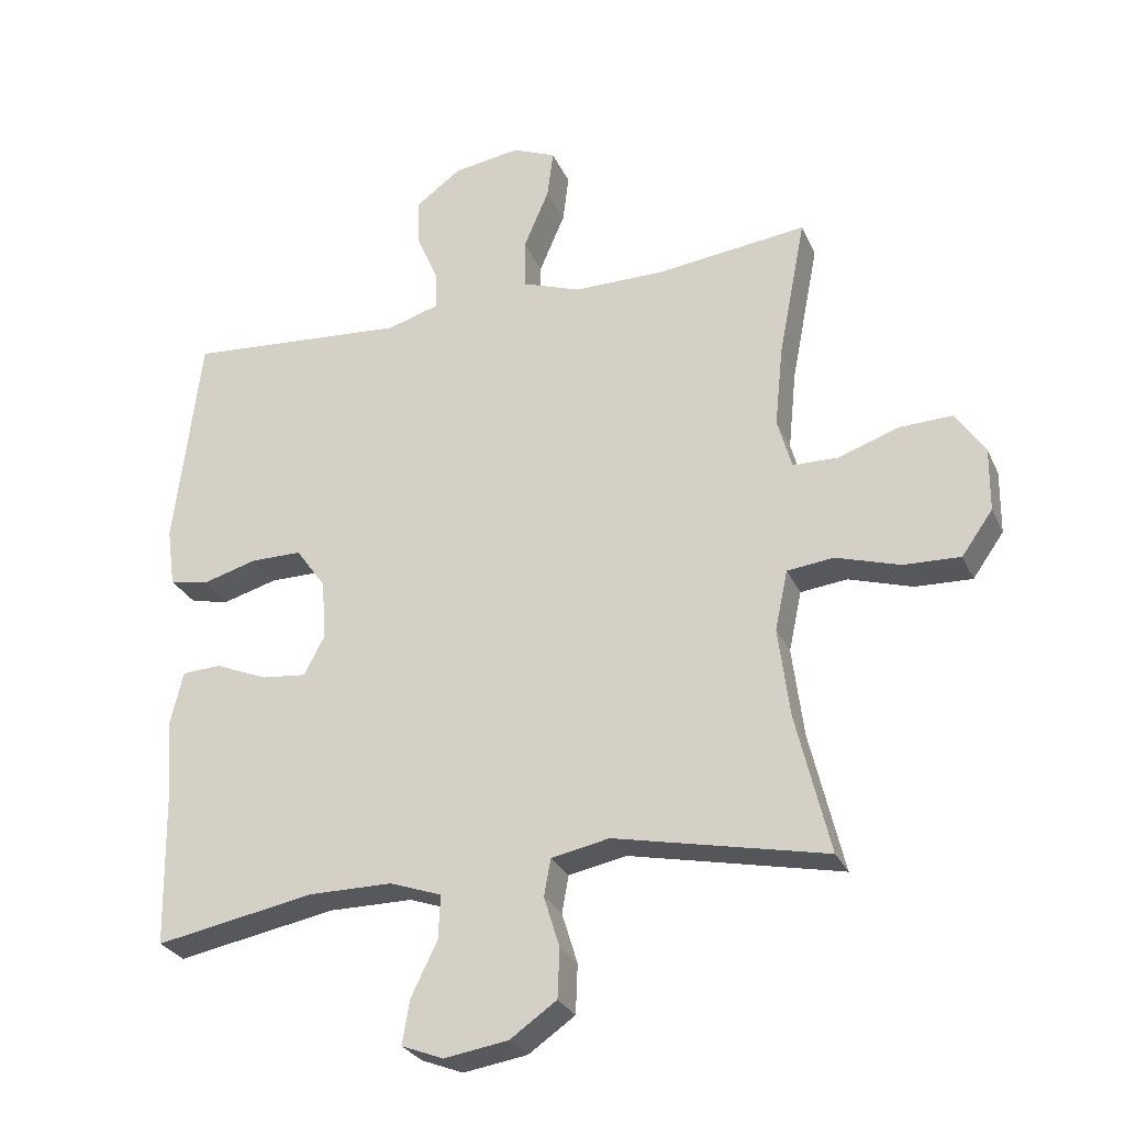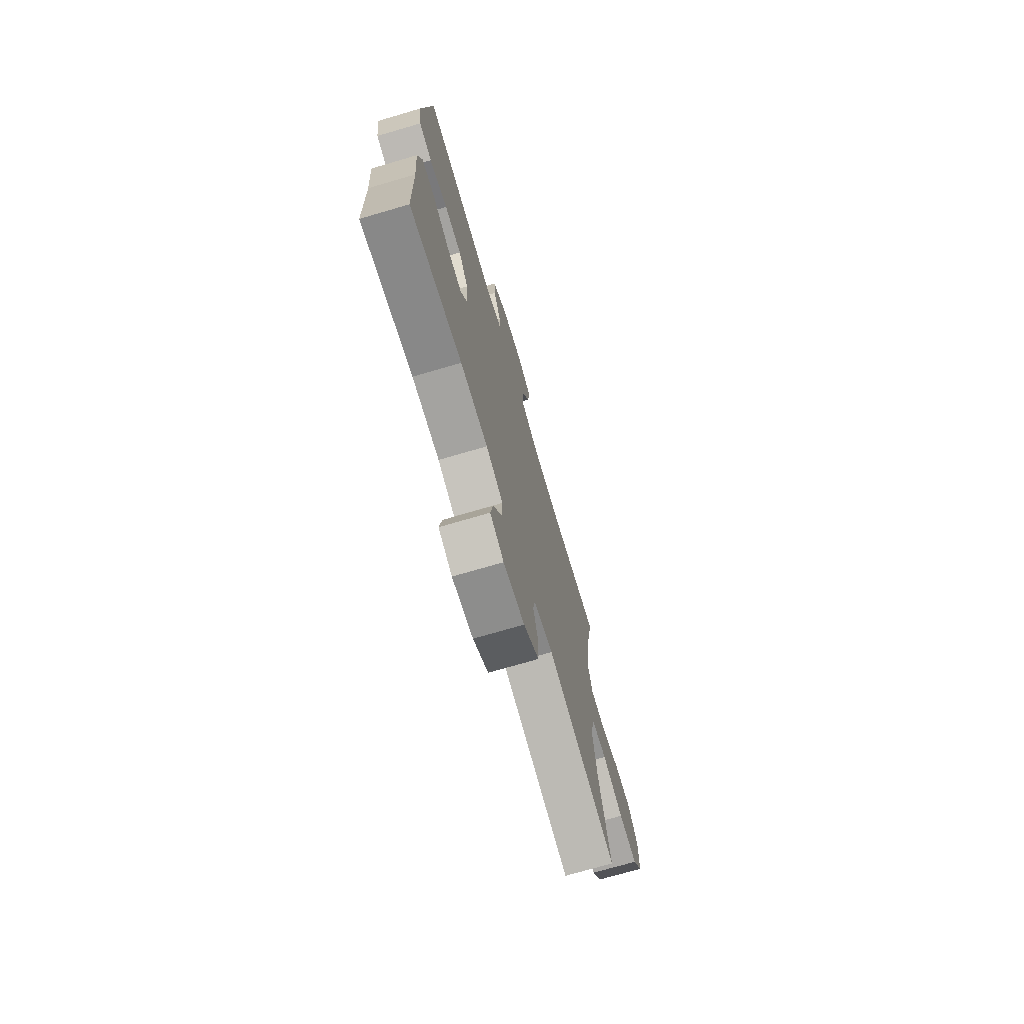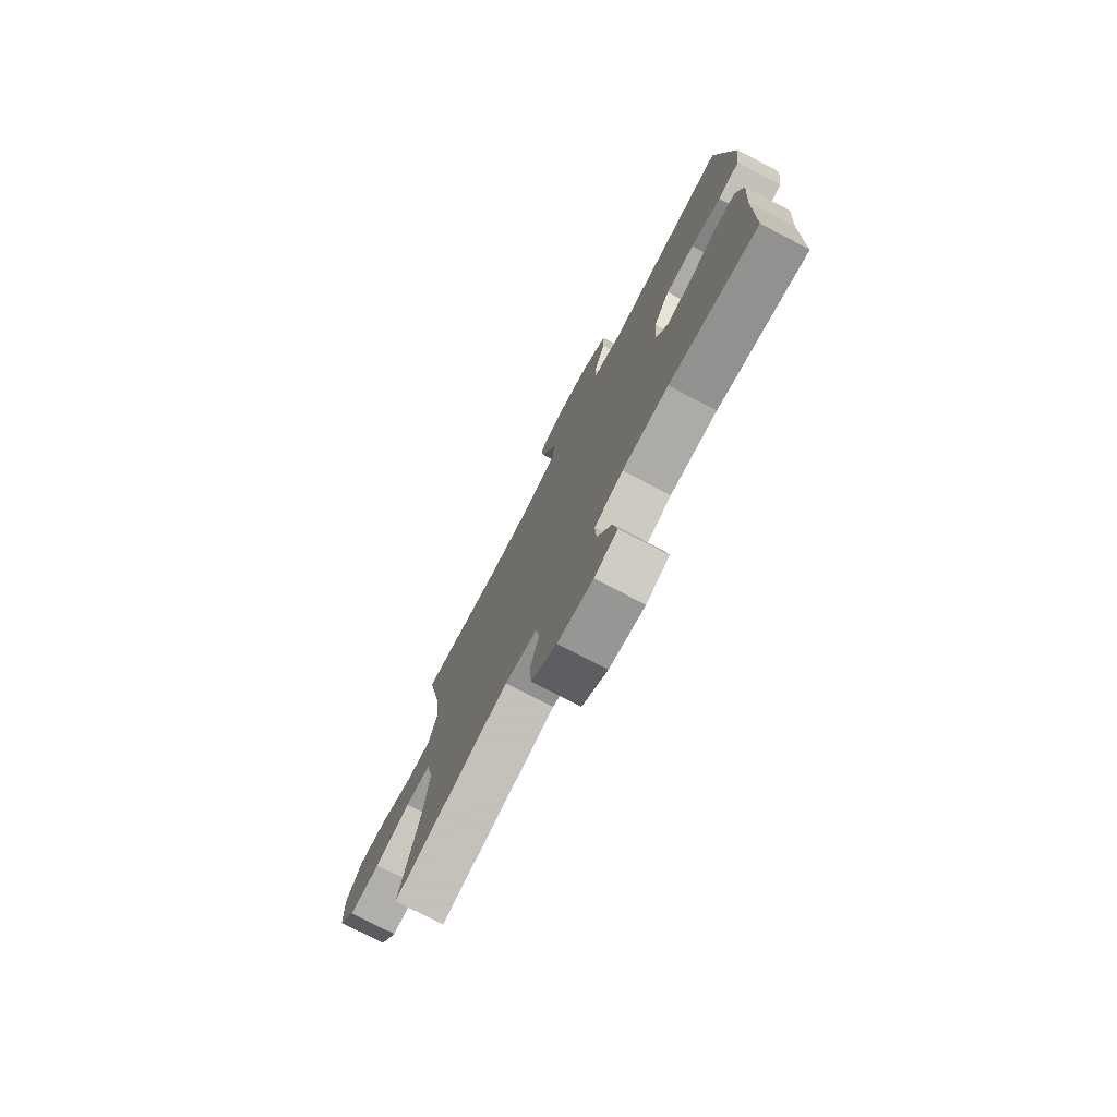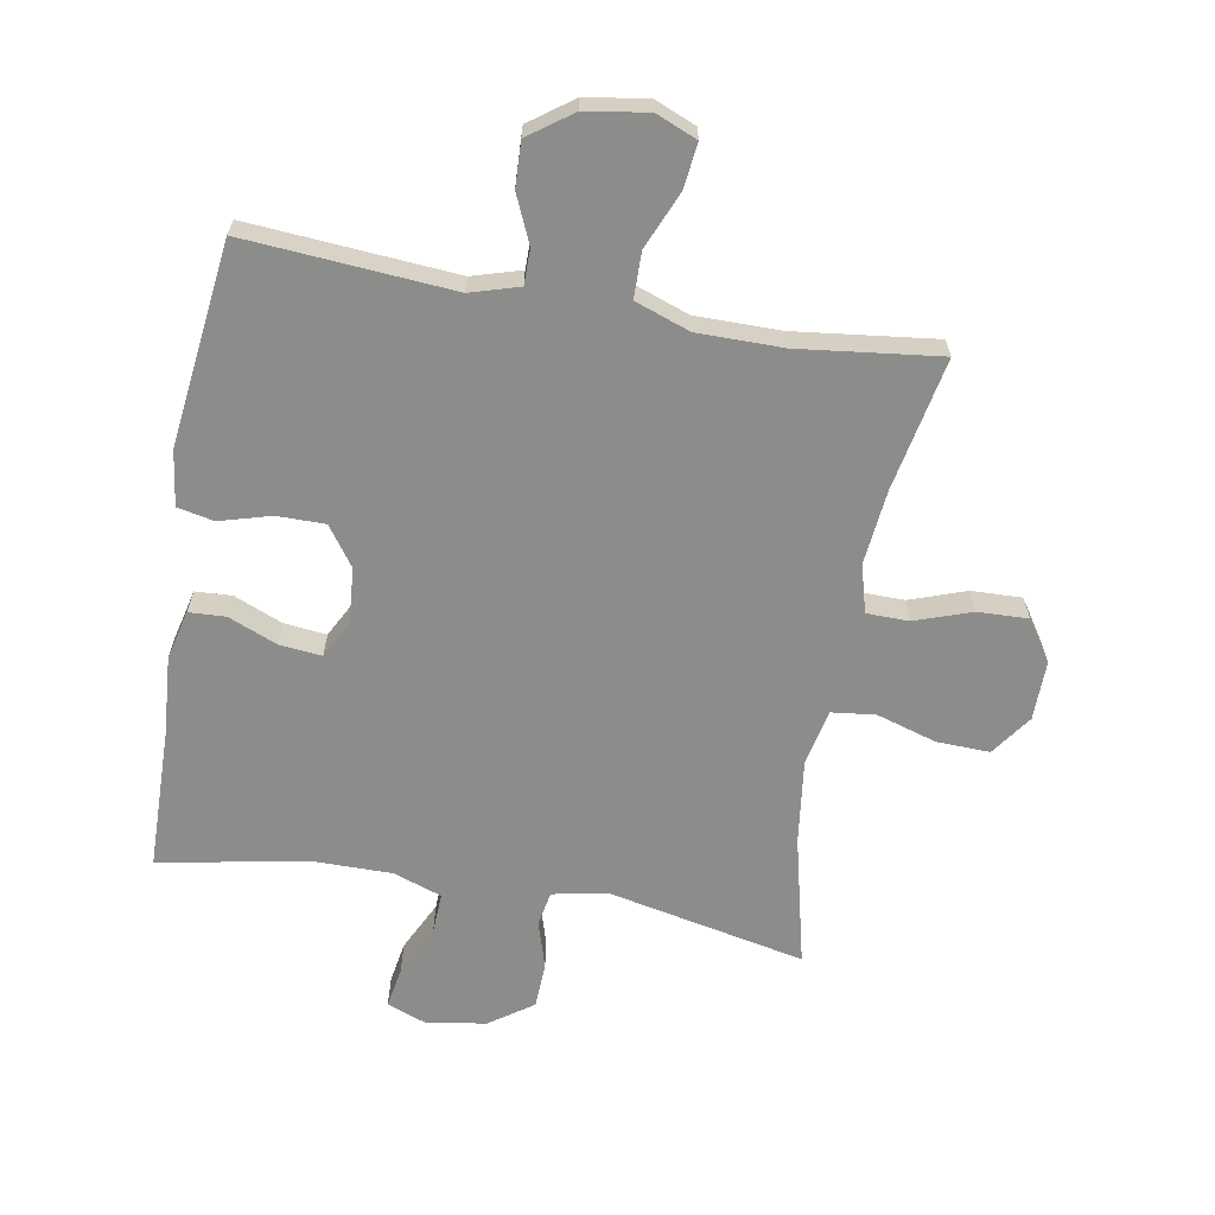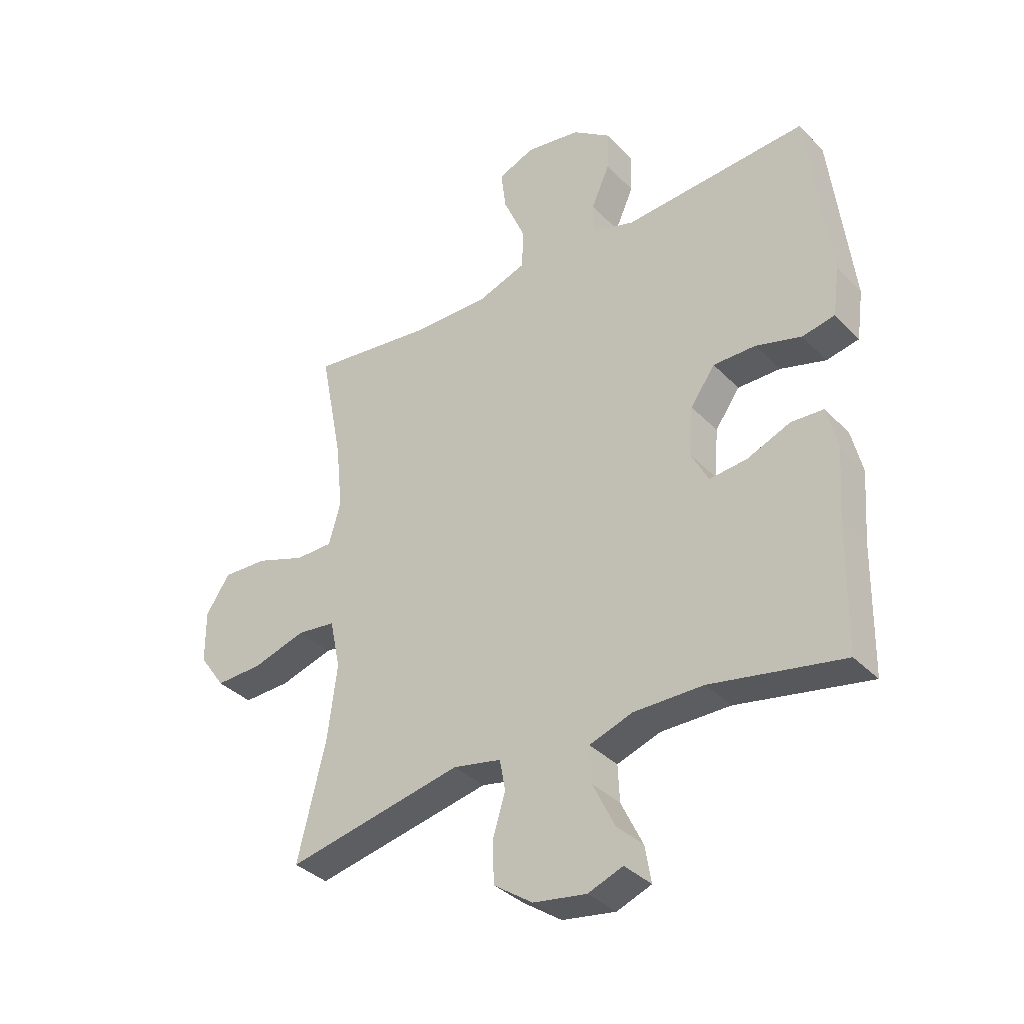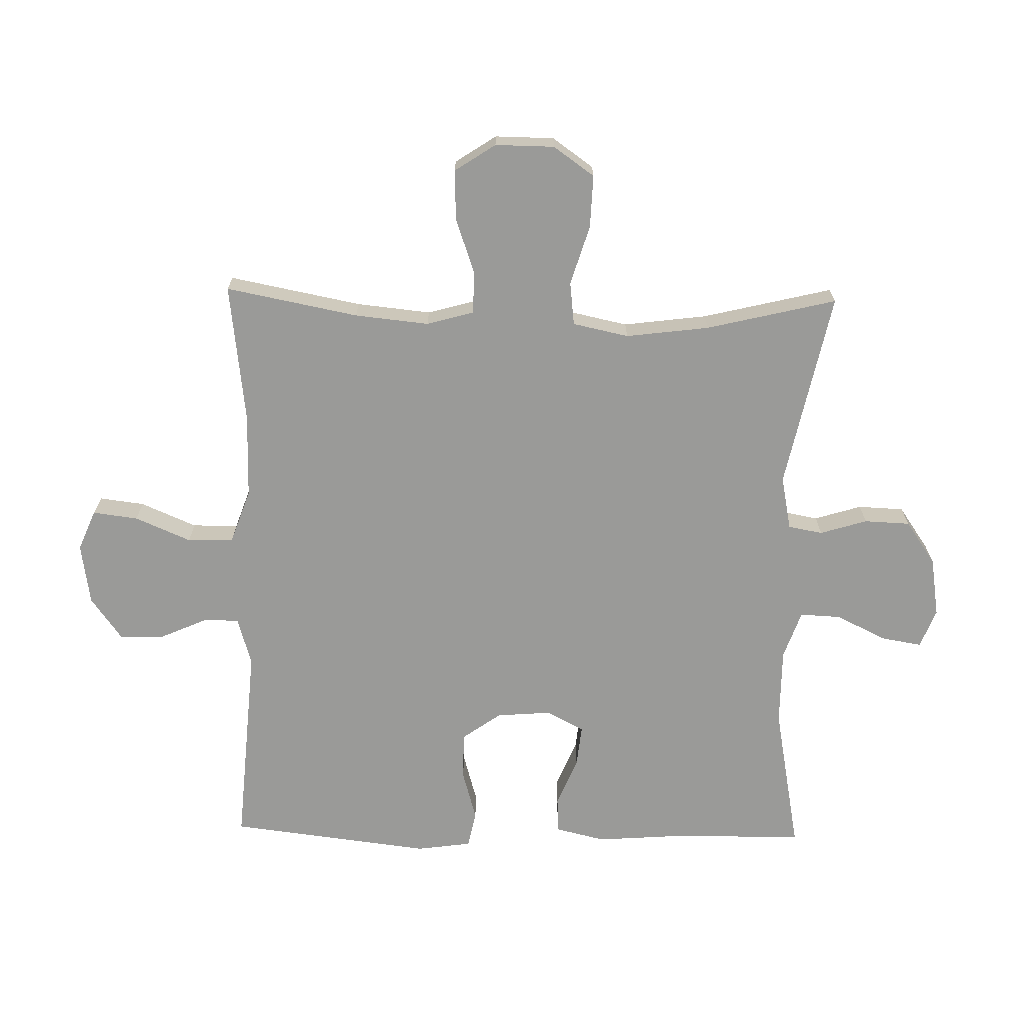
<metadata>
{"format":"obj","ext":"obj","renderer":"f3d","projection":"perspective","resolution":1024,"background":"white","views":[{"elev":-27.8,"azim":20.6,"up":"+Z"},{"elev":-72.8,"azim":-73.7,"up":"+Z"},{"elev":-76.3,"azim":-117.5,"up":"+Z"},{"elev":-64.1,"azim":-10.0,"up":"+Y"},{"elev":-35.7,"azim":-142.7,"up":"+Z"},{"elev":-69.2,"azim":88.8,"up":"+Y"}]}
</metadata>
<code>
v -0.5 0.07 0.5
v -0.172 0.07 0.475
v -0.095 0.07 0.498
v -0.095 0.07 0.554
v -0.128 0.07 0.629
v -0.131 0.07 0.7
v -0.062 0.07 0.75
v 0.036 0.07 0.765
v 0.101 0.07 0.738
v 0.092 0.07 0.666
v 0.054 0.07 0.577
v 0.055 0.07 0.504
v 0.142 0.07 0.473
v 0.277 0.07 0.473
v 0.5 0.07 0.5
v 0.459 0.07 0.289
v 0.447 0.07 0.171
v 0.468 0.07 0.096
v 0.535 0.07 0.095
v 0.624 0.07 0.126
v 0.704 0.07 0.129
v 0.747 0.07 0.064
v 0.746 0.07 -0.03
v 0.7 0.07 -0.095
v 0.616 0.07 -0.092
v 0.521 0.07 -0.063
v 0.452 0.07 -0.071
v 0.433 0.07 -0.16
v 0.45 0.07 -0.293
v 0.5 0.07 -0.5
v 0.186 0.07 -0.434
v 0.1 0.07 -0.451
v 0.09 0.07 -0.506
v 0.113 0.07 -0.581
v 0.11 0.07 -0.654
v 0.041 0.07 -0.702
v -0.054 0.07 -0.717
v -0.116 0.07 -0.693
v -0.105 0.07 -0.628
v -0.066 0.07 -0.548
v -0.063 0.07 -0.483
v -0.14 0.07 -0.456
v -0.264 0.07 -0.456
v -0.5 0.07 -0.5
v -0.504 0.07 -0.274
v -0.513 0.07 -0.151
v -0.494 0.07 -0.072
v -0.436 0.07 -0.069
v -0.359 0.07 -0.101
v -0.292 0.07 -0.108
v -0.261 0.07 -0.049
v -0.268 0.07 0.039
v -0.312 0.07 0.101
v -0.388 0.07 0.101
v -0.469 0.07 0.078
v -0.527 0.07 0.09
v -0.539 0.07 0.178
v -0.5 0 0.5
v -0.172 0 0.475
v -0.095 0 0.498
v -0.095 0 0.554
v -0.128 0 0.629
v -0.131 0 0.7
v -0.062 0 0.75
v 0.036 0 0.765
v 0.101 0 0.738
v 0.092 0 0.666
v 0.054 0 0.577
v 0.055 0 0.504
v 0.142 0 0.473
v 0.277 0 0.473
v 0.5 0 0.5
v 0.459 0 0.289
v 0.447 0 0.171
v 0.468 0 0.096
v 0.535 0 0.095
v 0.624 0 0.126
v 0.704 0 0.129
v 0.747 0 0.064
v 0.746 0 -0.03
v 0.7 0 -0.095
v 0.616 0 -0.092
v 0.521 0 -0.063
v 0.452 0 -0.071
v 0.433 0 -0.16
v 0.45 0 -0.293
v 0.5 0 -0.5
v 0.186 0 -0.434
v 0.1 0 -0.451
v 0.09 0 -0.506
v 0.113 0 -0.581
v 0.11 0 -0.654
v 0.041 0 -0.702
v -0.054 0 -0.717
v -0.116 0 -0.693
v -0.105 0 -0.628
v -0.066 0 -0.548
v -0.063 0 -0.483
v -0.14 0 -0.456
v -0.264 0 -0.456
v -0.5 0 -0.5
v -0.504 0 -0.274
v -0.513 0 -0.151
v -0.494 0 -0.072
v -0.436 0 -0.069
v -0.359 0 -0.101
v -0.292 0 -0.108
v -0.261 0 -0.049
v -0.268 0 0.039
v -0.312 0 0.101
v -0.388 0 0.101
v -0.469 0 0.078
v -0.527 0 0.09
v -0.539 0 0.178
f 57 1 2
f 56 57 2
f 55 56 2
f 54 55 2
f 53 54 2 3
f 52 53 3
f 51 52 3
f 47 48 49
f 46 47 49
f 45 46 49
f 45 49 50
f 44 45 50
f 43 44 50
f 42 43 50 51
f 38 39 40
f 37 38 40
f 36 37 40
f 35 36 40
f 34 35 40
f 33 34 40
f 32 33 40 41
f 42 51 3
f 41 42 3
f 32 41 3
f 31 32 3
f 24 25 26
f 23 24 26
f 22 23 26
f 21 22 26
f 20 21 26
f 19 20 26
f 18 19 26 27
f 17 18 27 28
f 14 15 16
f 13 14 16 17
f 12 13 17 28
f 9 10 11
f 8 9 11
f 7 8 11
f 6 7 11
f 5 6 11
f 4 5 11
f 4 11 12
f 3 4 12
f 31 3 12
f 30 31 12
f 29 30 12
f 12 28 29
f 59 58 114
f 59 114 113
f 59 113 112
f 59 112 111
f 60 59 111 110
f 60 110 109
f 60 109 108
f 106 105 104
f 106 104 103
f 106 103 102
f 107 106 102
f 107 102 101
f 107 101 100
f 108 107 100 99
f 97 96 95
f 97 95 94
f 97 94 93
f 97 93 92
f 97 92 91
f 97 91 90
f 98 97 90 89
f 60 108 99
f 60 99 98
f 60 98 89
f 60 89 88
f 83 82 81
f 83 81 80
f 83 80 79
f 83 79 78
f 83 78 77
f 83 77 76
f 84 83 76 75
f 85 84 75 74
f 73 72 71
f 74 73 71 70
f 85 74 70 69
f 68 67 66
f 68 66 65
f 68 65 64
f 68 64 63
f 68 63 62
f 68 62 61
f 69 68 61
f 69 61 60
f 69 60 88
f 69 88 87
f 69 87 86
f 86 85 69
f 1 58 59 2
f 2 59 60 3
f 3 60 61 4
f 4 61 62 5
f 5 62 63 6
f 6 63 64 7
f 7 64 65 8
f 8 65 66 9
f 9 66 67 10
f 10 67 68 11
f 11 68 69 12
f 12 69 70 13
f 13 70 71 14
f 14 71 72 15
f 15 72 73 16
f 16 73 74 17
f 17 74 75 18
f 18 75 76 19
f 19 76 77 20
f 20 77 78 21
f 21 78 79 22
f 22 79 80 23
f 23 80 81 24
f 24 81 82 25
f 25 82 83 26
f 26 83 84 27
f 27 84 85 28
f 28 85 86 29
f 29 86 87 30
f 30 87 88 31
f 31 88 89 32
f 32 89 90 33
f 33 90 91 34
f 34 91 92 35
f 35 92 93 36
f 36 93 94 37
f 37 94 95 38
f 38 95 96 39
f 39 96 97 40
f 40 97 98 41
f 41 98 99 42
f 42 99 100 43
f 43 100 101 44
f 44 101 102 45
f 45 102 103 46
f 46 103 104 47
f 47 104 105 48
f 48 105 106 49
f 49 106 107 50
f 50 107 108 51
f 51 108 109 52
f 52 109 110 53
f 53 110 111 54
f 54 111 112 55
f 55 112 113 56
f 56 113 114 57
f 57 114 58 1

</code>
